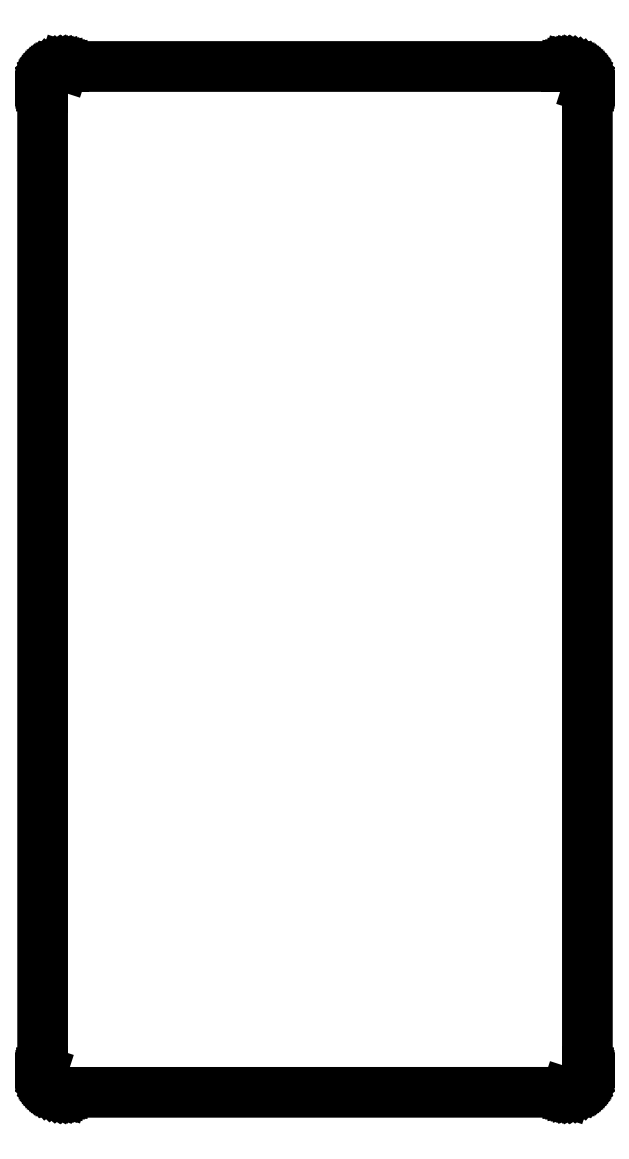
<metadata>
{"format":"dxf","ext":"dxf","renderer":"ezdxf+matplotlib","layout":"modelspace","background":"white","min_lineweight":24,"dpi":150}
</metadata>
<code>
0
SECTION
2
ENTITIES
0
LINE
8
BLACK
10
5.682
20
-1.377
11
5.694
21
-1.379
0
LINE
8
BLACK
10
5.694
20
-1.379
11
5.706
21
-1.382
0
LINE
8
BLACK
10
5.706
20
-1.382
11
5.718
21
-1.386
0
LINE
8
BLACK
10
5.718
20
-1.386
11
5.729
21
-1.392
0
LINE
8
BLACK
10
5.729
20
-1.392
11
5.74
21
-1.399
0
LINE
8
BLACK
10
5.74
20
-1.399
11
5.75
21
-1.407
0
LINE
8
BLACK
10
5.75
20
-1.407
11
5.759
21
-1.416
0
LINE
8
BLACK
10
5.759
20
-1.416
11
5.766
21
-1.425
0
LINE
8
BLACK
10
5.766
20
-1.425
11
5.773
21
-1.436
0
LINE
8
BLACK
10
5.773
20
-1.436
11
5.779
21
-1.447
0
LINE
8
BLACK
10
5.779
20
-1.447
11
5.783
21
-1.459
0
LINE
8
BLACK
10
5.783
20
-1.459
11
5.787
21
-1.471
0
LINE
8
BLACK
10
5.787
20
-1.471
11
5.789
21
-1.484
0
LINE
8
BLACK
10
5.789
20
-1.484
11
5.789
21
-1.496
0
LINE
8
BLACK
10
5.789
20
-1.496
11
5.789
21
-1.497
0
LINE
8
BLACK
10
5.789
20
-1.497
11
5.789
21
-6.969
0
LINE
8
BLACK
10
5.789
20
-6.969
11
5.789
21
-6.981
0
LINE
8
BLACK
10
5.789
20
-6.981
11
5.787
21
-6.993
0
LINE
8
BLACK
10
5.787
20
-6.993
11
5.783
21
-7.006
0
LINE
8
BLACK
10
5.783
20
-7.006
11
5.779
21
-7.017
0
LINE
8
BLACK
10
5.779
20
-7.017
11
5.773
21
-7.029
0
LINE
8
BLACK
10
5.773
20
-7.029
11
5.766
21
-7.039
0
LINE
8
BLACK
10
5.766
20
-7.039
11
5.759
21
-7.049
0
LINE
8
BLACK
10
5.759
20
-7.049
11
5.75
21
-7.058
0
LINE
8
BLACK
10
5.75
20
-7.058
11
5.74
21
-7.066
0
LINE
8
BLACK
10
5.74
20
-7.066
11
5.729
21
-7.072
0
LINE
8
BLACK
10
5.729
20
-7.072
11
5.718
21
-7.078
0
LINE
8
BLACK
10
5.718
20
-7.078
11
5.706
21
-7.083
0
LINE
8
BLACK
10
5.706
20
-7.083
11
5.694
21
-7.086
0
LINE
8
BLACK
10
5.694
20
-7.086
11
5.682
21
-7.088
0
LINE
8
BLACK
10
5.682
20
-7.088
11
5.669
21
-7.089
0
LINE
8
BLACK
10
5.669
20
-7.089
11
5.669
21
-7.088
0
LINE
8
BLACK
10
5.669
20
-7.088
11
2.874
21
-7.089
0
LINE
8
BLACK
10
2.874
20
-7.089
11
2.861
21
-7.088
0
LINE
8
BLACK
10
2.861
20
-7.088
11
2.849
21
-7.086
0
LINE
8
BLACK
10
2.849
20
-7.086
11
2.837
21
-7.083
0
LINE
8
BLACK
10
2.837
20
-7.083
11
2.825
21
-7.078
0
LINE
8
BLACK
10
2.825
20
-7.078
11
2.814
21
-7.072
0
LINE
8
BLACK
10
2.814
20
-7.072
11
2.803
21
-7.066
0
LINE
8
BLACK
10
2.803
20
-7.066
11
2.794
21
-7.058
0
LINE
8
BLACK
10
2.794
20
-7.058
11
2.785
21
-7.049
0
LINE
8
BLACK
10
2.785
20
-7.049
11
2.777
21
-7.039
0
LINE
8
BLACK
10
2.777
20
-7.039
11
2.77
21
-7.029
0
LINE
8
BLACK
10
2.77
20
-7.029
11
2.764
21
-7.017
0
LINE
8
BLACK
10
2.764
20
-7.017
11
2.76
21
-7.006
0
LINE
8
BLACK
10
2.76
20
-7.006
11
2.757
21
-6.993
0
LINE
8
BLACK
10
2.757
20
-6.993
11
2.755
21
-6.981
0
LINE
8
BLACK
10
2.755
20
-6.981
11
2.754
21
-6.969
0
LINE
8
BLACK
10
2.754
20
-6.969
11
2.754
21
-6.968
0
LINE
8
BLACK
10
2.754
20
-6.968
11
2.754
21
-1.496
0
LINE
8
BLACK
10
2.754
20
-1.496
11
2.755
21
-1.484
0
LINE
8
BLACK
10
2.755
20
-1.484
11
2.757
21
-1.471
0
LINE
8
BLACK
10
2.757
20
-1.471
11
2.76
21
-1.459
0
LINE
8
BLACK
10
2.76
20
-1.459
11
2.764
21
-1.447
0
LINE
8
BLACK
10
2.764
20
-1.447
11
2.77
21
-1.436
0
LINE
8
BLACK
10
2.77
20
-1.436
11
2.777
21
-1.425
0
LINE
8
BLACK
10
2.777
20
-1.425
11
2.785
21
-1.416
0
LINE
8
BLACK
10
2.785
20
-1.416
11
2.794
21
-1.407
0
LINE
8
BLACK
10
2.794
20
-1.407
11
2.803
21
-1.399
0
LINE
8
BLACK
10
2.803
20
-1.399
11
2.814
21
-1.392
0
LINE
8
BLACK
10
2.814
20
-1.392
11
2.825
21
-1.386
0
LINE
8
BLACK
10
2.825
20
-1.386
11
2.837
21
-1.382
0
LINE
8
BLACK
10
2.837
20
-1.382
11
2.849
21
-1.379
0
LINE
8
BLACK
10
2.849
20
-1.379
11
2.861
21
-1.377
0
LINE
8
BLACK
10
2.861
20
-1.377
11
2.874
21
-1.376
0
LINE
8
BLACK
10
2.874
20
-1.376
11
2.874
21
-1.376
0
LINE
8
BLACK
10
2.874
20
-1.376
11
5.669
21
-1.376
0
LINE
8
BLACK
10
5.669
20
-1.376
11
5.682
21
-1.377
0
LINE
8
BLACK
10
2.874
20
-1.38
11
2.867
21
-1.38
0
LINE
8
BLACK
10
2.867
20
-1.38
11
2.855
21
-1.381
0
LINE
8
BLACK
10
2.855
20
-1.381
11
2.842
21
-1.384
0
LINE
8
BLACK
10
2.842
20
-1.384
11
2.83
21
-1.389
0
LINE
8
BLACK
10
2.83
20
-1.389
11
2.818
21
-1.394
0
LINE
8
BLACK
10
2.818
20
-1.394
11
2.807
21
-1.401
0
LINE
8
BLACK
10
2.807
20
-1.401
11
2.797
21
-1.409
0
LINE
8
BLACK
10
2.797
20
-1.409
11
2.787
21
-1.419
0
LINE
8
BLACK
10
2.787
20
-1.419
11
2.779
21
-1.429
0
LINE
8
BLACK
10
2.779
20
-1.429
11
2.772
21
-1.44
0
LINE
8
BLACK
10
2.772
20
-1.44
11
2.767
21
-1.452
0
LINE
8
BLACK
10
2.767
20
-1.452
11
2.762
21
-1.464
0
LINE
8
BLACK
10
2.762
20
-1.464
11
2.759
21
-1.477
0
LINE
8
BLACK
10
2.759
20
-1.477
11
2.758
21
-1.49
0
LINE
8
BLACK
10
2.758
20
-1.49
11
2.758
21
-1.496
0
LINE
8
BLACK
10
2.758
20
-1.496
11
2.758
21
-1.497
0
LINE
8
BLACK
10
2.758
20
-1.497
11
2.758
21
-6.969
0
LINE
8
BLACK
10
2.758
20
-6.969
11
2.758
21
-6.975
0
LINE
8
BLACK
10
2.758
20
-6.975
11
2.759
21
-6.988
0
LINE
8
BLACK
10
2.759
20
-6.988
11
2.762
21
-7.001
0
LINE
8
BLACK
10
2.762
20
-7.001
11
2.767
21
-7.013
0
LINE
8
BLACK
10
2.767
20
-7.013
11
2.772
21
-7.025
0
LINE
8
BLACK
10
2.772
20
-7.025
11
2.779
21
-7.036
0
LINE
8
BLACK
10
2.779
20
-7.036
11
2.787
21
-7.046
0
LINE
8
BLACK
10
2.787
20
-7.046
11
2.797
21
-7.055
0
LINE
8
BLACK
10
2.797
20
-7.055
11
2.807
21
-7.063
0
LINE
8
BLACK
10
2.807
20
-7.063
11
2.818
21
-7.07
0
LINE
8
BLACK
10
2.818
20
-7.07
11
2.83
21
-7.076
0
LINE
8
BLACK
10
2.83
20
-7.076
11
2.842
21
-7.08
0
LINE
8
BLACK
10
2.842
20
-7.08
11
2.855
21
-7.083
0
LINE
8
BLACK
10
2.855
20
-7.083
11
2.867
21
-7.085
0
LINE
8
BLACK
10
2.867
20
-7.085
11
2.874
21
-7.085
0
LINE
8
BLACK
10
2.874
20
-7.085
11
2.874
21
-7.085
0
LINE
8
BLACK
10
2.874
20
-7.085
11
5.669
21
-7.085
0
LINE
8
BLACK
10
5.669
20
-7.085
11
5.676
21
-7.085
0
LINE
8
BLACK
10
5.676
20
-7.085
11
5.689
21
-7.083
0
LINE
8
BLACK
10
5.689
20
-7.083
11
5.701
21
-7.08
0
LINE
8
BLACK
10
5.701
20
-7.08
11
5.714
21
-7.076
0
LINE
8
BLACK
10
5.714
20
-7.076
11
5.726
21
-7.07
0
LINE
8
BLACK
10
5.726
20
-7.07
11
5.737
21
-7.063
0
LINE
8
BLACK
10
5.737
20
-7.063
11
5.747
21
-7.055
0
LINE
8
BLACK
10
5.747
20
-7.055
11
5.756
21
-7.046
0
LINE
8
BLACK
10
5.756
20
-7.046
11
5.764
21
-7.036
0
LINE
8
BLACK
10
5.764
20
-7.036
11
5.771
21
-7.025
0
LINE
8
BLACK
10
5.771
20
-7.025
11
5.777
21
-7.013
0
LINE
8
BLACK
10
5.777
20
-7.013
11
5.781
21
-7.001
0
LINE
8
BLACK
10
5.781
20
-7.001
11
5.784
21
-6.988
0
LINE
8
BLACK
10
5.784
20
-6.988
11
5.785
21
-6.975
0
LINE
8
BLACK
10
5.785
20
-6.975
11
5.785
21
-6.969
0
LINE
8
BLACK
10
5.785
20
-6.969
11
5.786
21
-6.968
0
LINE
8
BLACK
10
5.786
20
-6.968
11
5.785
21
-1.496
0
LINE
8
BLACK
10
5.785
20
-1.496
11
5.785
21
-1.49
0
LINE
8
BLACK
10
5.785
20
-1.49
11
5.784
21
-1.477
0
LINE
8
BLACK
10
5.784
20
-1.477
11
5.781
21
-1.464
0
LINE
8
BLACK
10
5.781
20
-1.464
11
5.777
21
-1.452
0
LINE
8
BLACK
10
5.777
20
-1.452
11
5.771
21
-1.44
0
LINE
8
BLACK
10
5.771
20
-1.44
11
5.764
21
-1.429
0
LINE
8
BLACK
10
5.764
20
-1.429
11
5.756
21
-1.419
0
LINE
8
BLACK
10
5.756
20
-1.419
11
5.747
21
-1.409
0
LINE
8
BLACK
10
5.747
20
-1.409
11
5.737
21
-1.401
0
LINE
8
BLACK
10
5.737
20
-1.401
11
5.726
21
-1.394
0
LINE
8
BLACK
10
5.726
20
-1.394
11
5.714
21
-1.389
0
LINE
8
BLACK
10
5.714
20
-1.389
11
5.701
21
-1.384
0
LINE
8
BLACK
10
5.701
20
-1.384
11
5.689
21
-1.381
0
LINE
8
BLACK
10
5.689
20
-1.381
11
5.676
21
-1.38
0
LINE
8
BLACK
10
5.676
20
-1.38
11
5.669
21
-1.38
0
LINE
8
BLACK
10
5.669
20
-1.38
11
5.669
21
-1.38
0
LINE
8
BLACK
10
5.669
20
-1.38
11
2.874
21
-1.38
0
ENDSEC
0
EOF

</code>
